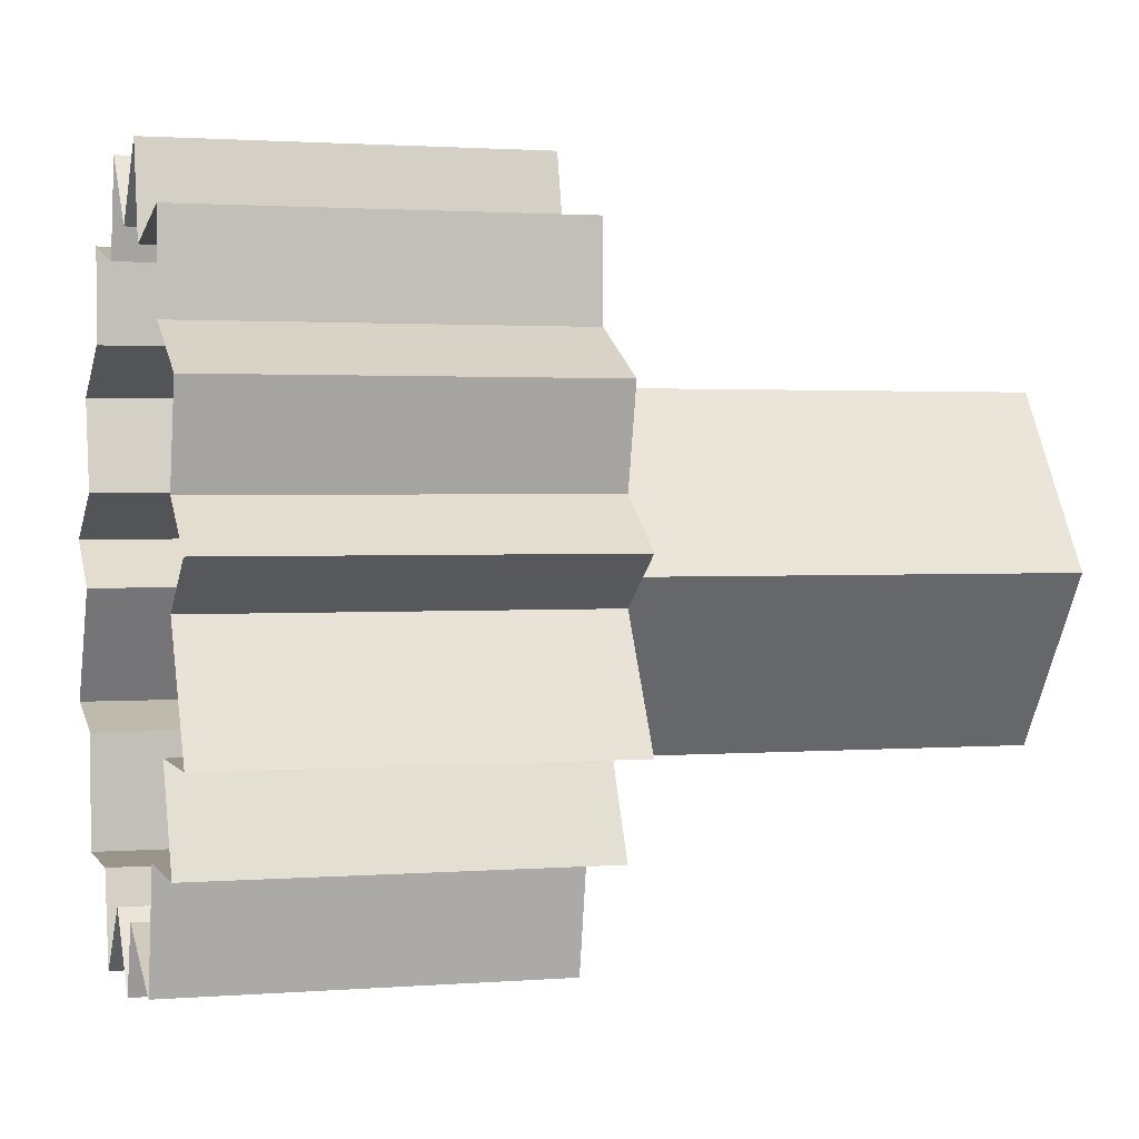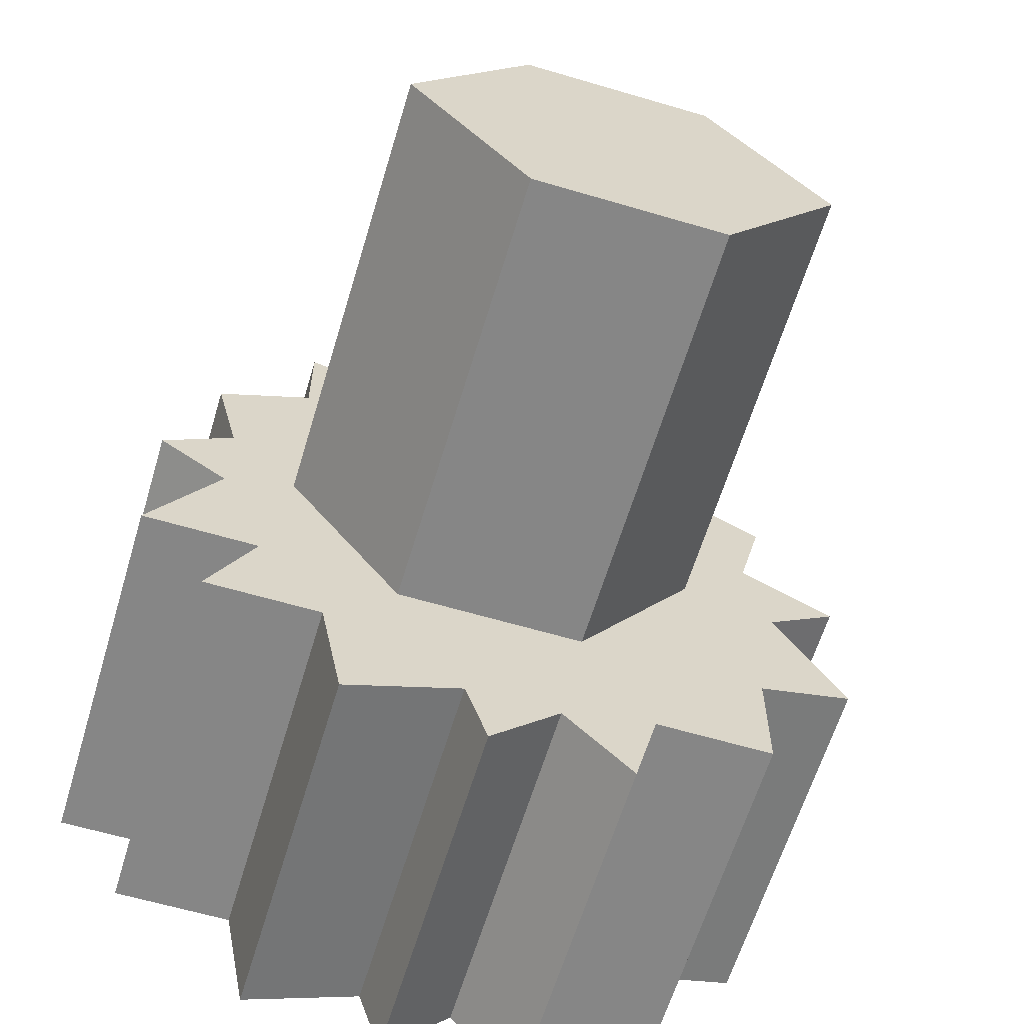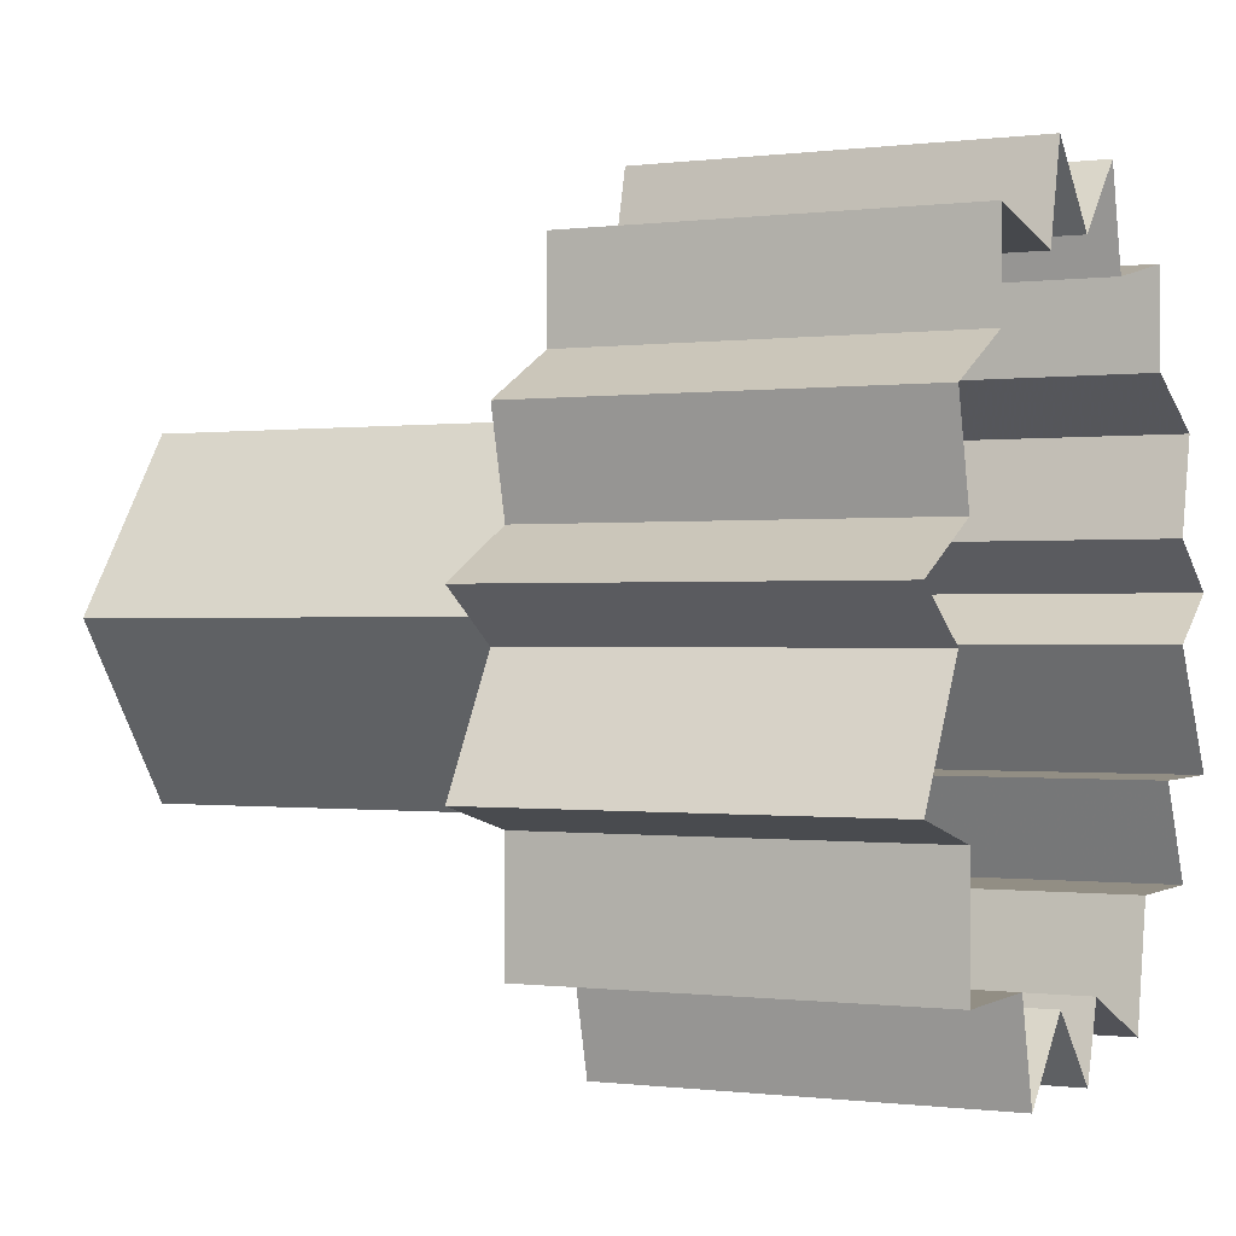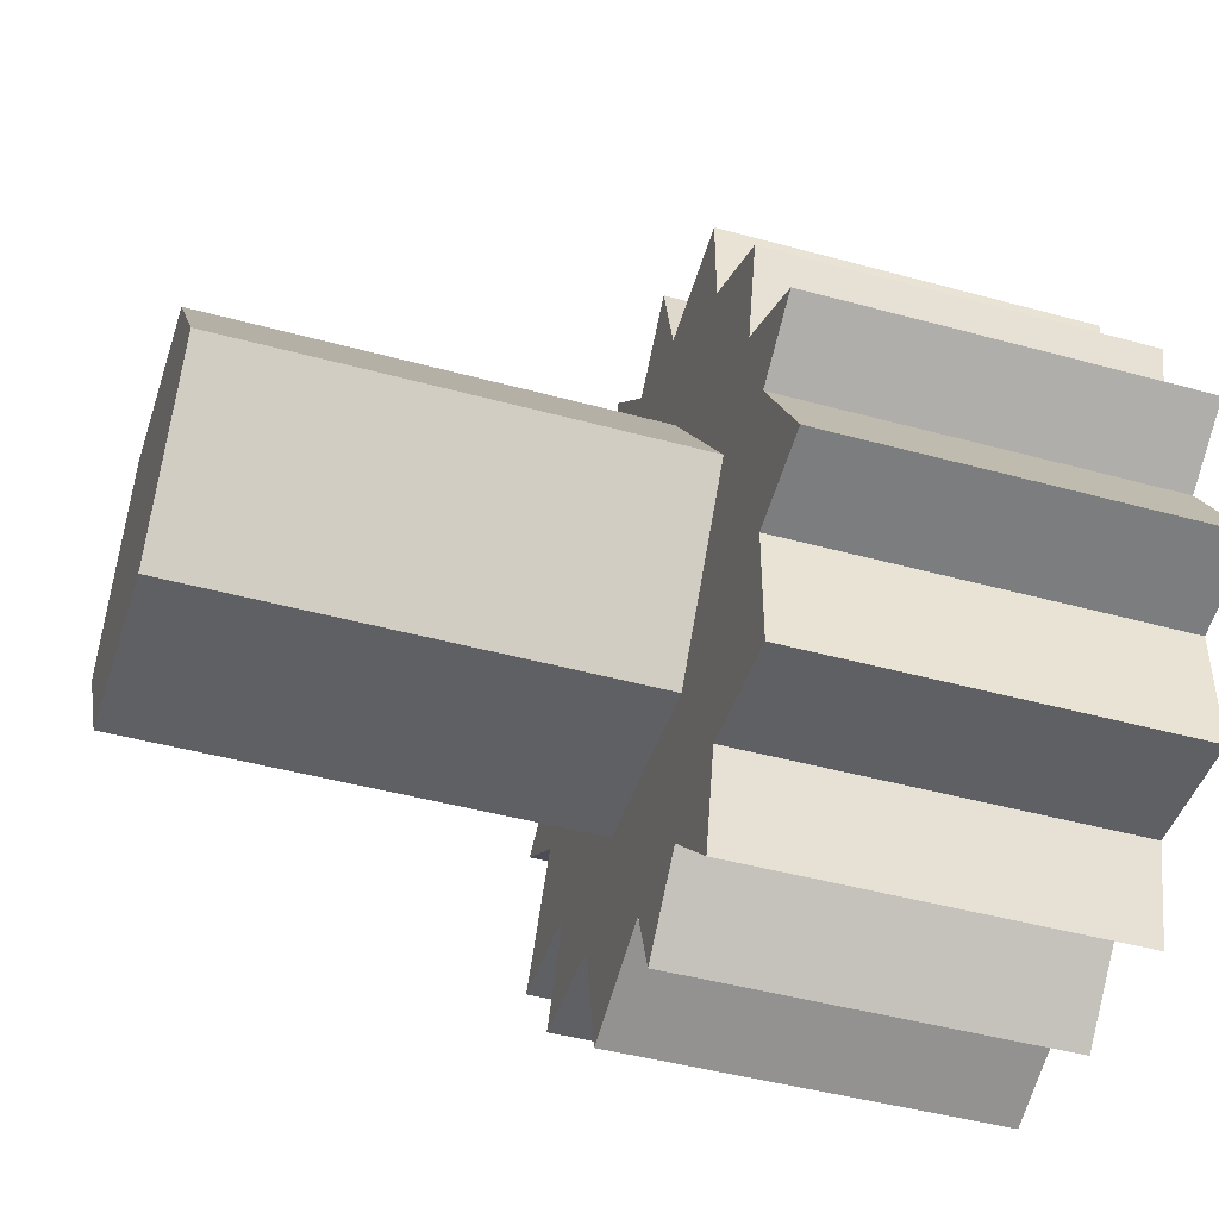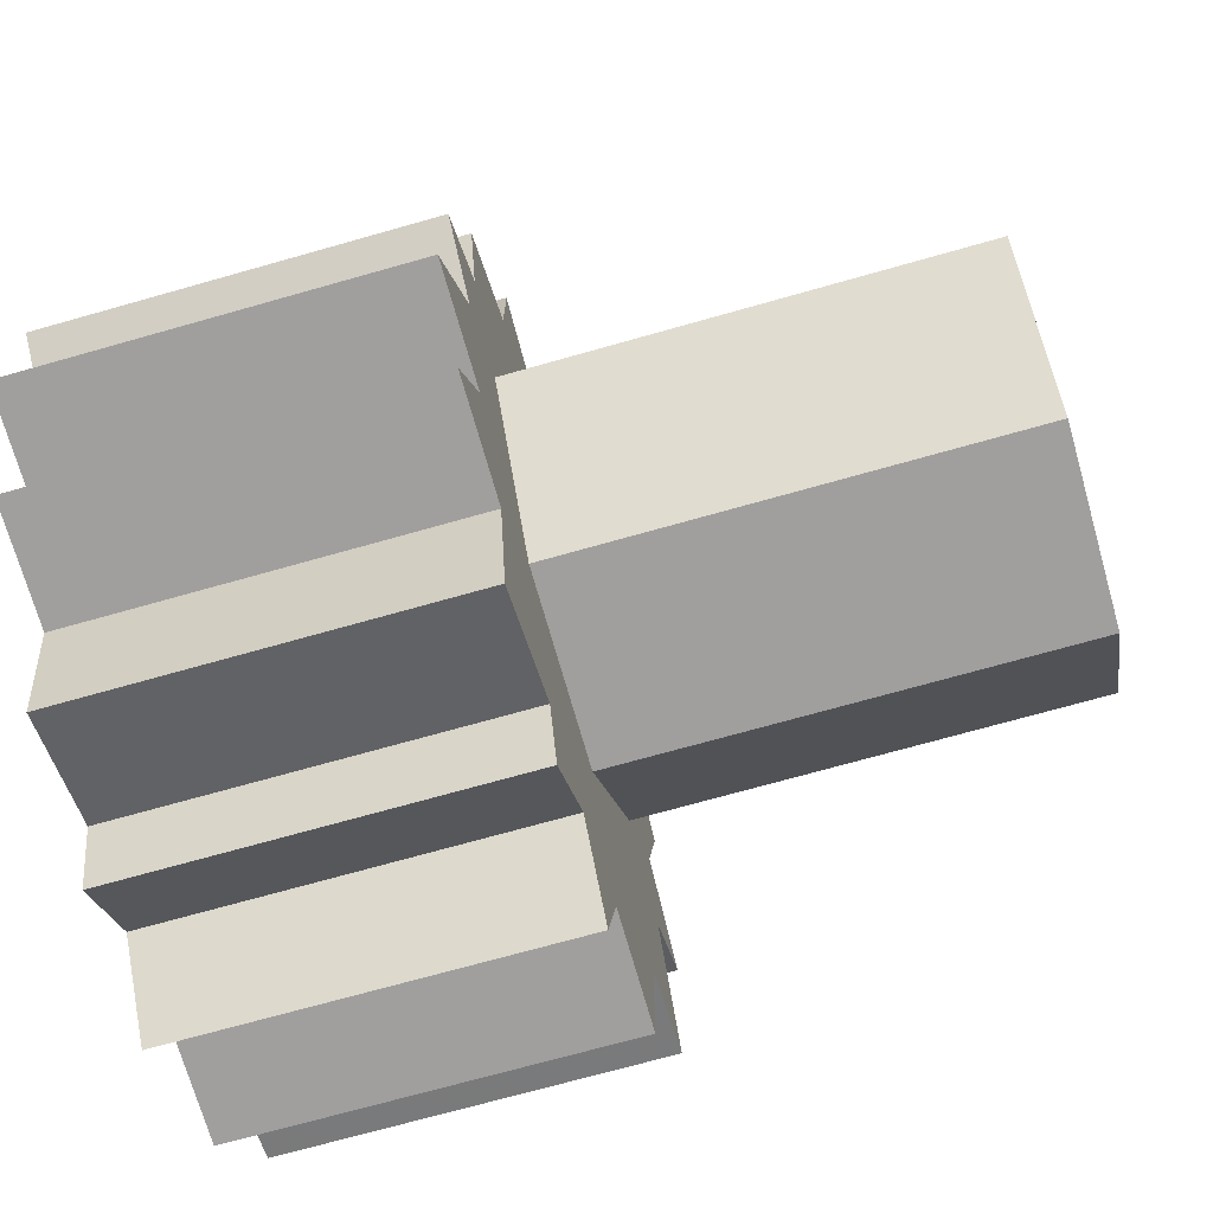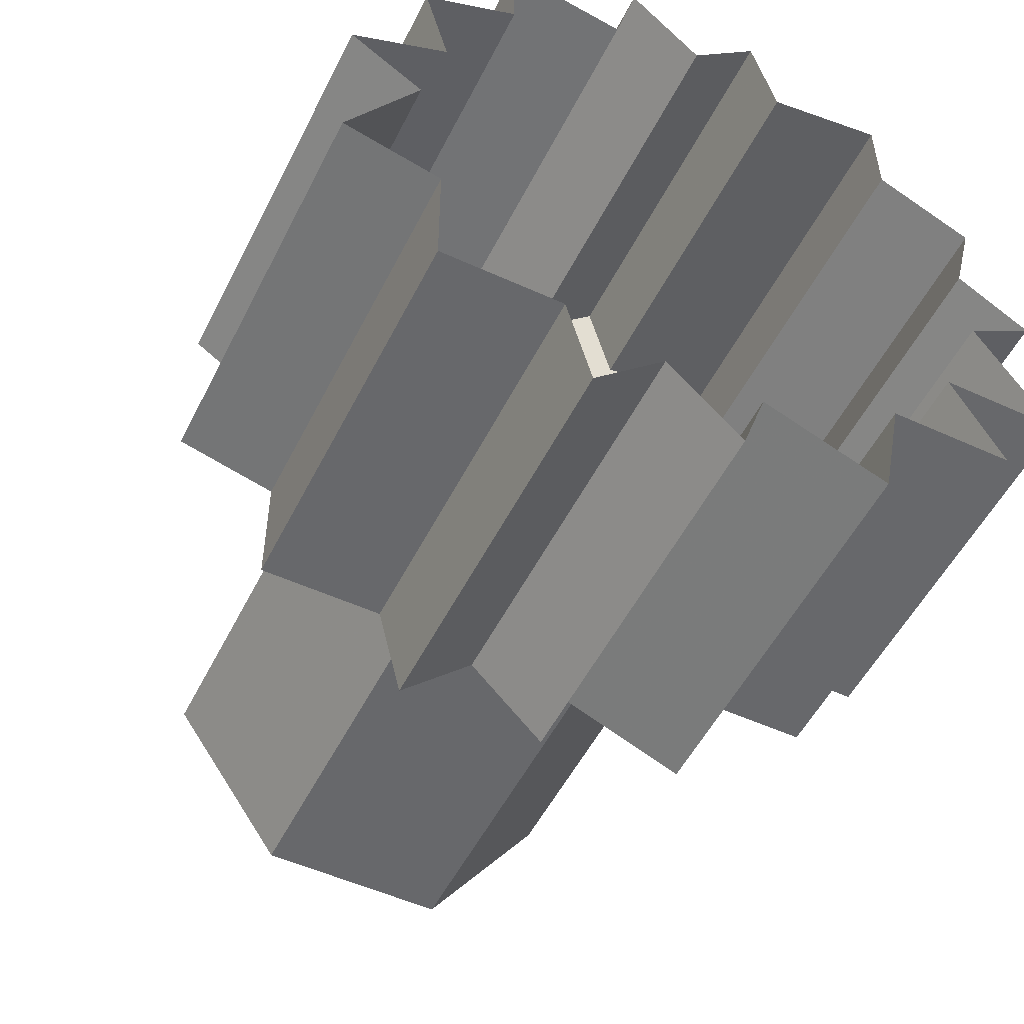
<metadata>
{"format":"obj","ext":"obj","renderer":"f3d","projection":"perspective","resolution":1024,"background":"white","views":[{"elev":1.7,"azim":-16.2,"up":"+Z"},{"elev":-62.1,"azim":73.3,"up":"+Z"},{"elev":-0.3,"azim":-154.0,"up":"+Z"},{"elev":-45.2,"azim":162.4,"up":"+Z"},{"elev":-71.3,"azim":15.8,"up":"+Z"},{"elev":-52.4,"azim":-116.2,"up":"+Z"}]}
</metadata>
<code>
v -0.2969 -1.102 0.3281
v -0.3906 -1.102 0.3281
v -0.3906 -1.141 0.3828
v -0.2969 -1.141 0.3828
v -0.2266 -1.141 0.3828
v -0.2266 -1.102 0.3281
v -0.2969 -1.141 0.2734
v -0.3906 -1.141 0.2734
v -0.3906 -1.203 0.3828
v -0.2969 -1.203 0.3828
v -0.2266 -1.203 0.3828
v -0.2266 -1.242 0.3281
v -0.2266 -1.203 0.2734
v -0.2266 -1.141 0.2734
v -0.2969 -1.203 0.2734
v -0.3906 -1.203 0.2734
v -0.3906 -1.242 0.3281
v -0.2969 -1.242 0.3281
v -0.375 -1.117 0.2891
v -0.375 -1.102 0.3281
v -0.375 -1.109 0.3516
v -0.375 -1.125 0.375
v -0.375 -1.195 0.3906
v -0.375 -1.18 0.2578
v -0.375 -1.164 0.2578
v -0.375 -1.141 0.2656
v -0.375 -1.117 0.2344
v -0.375 -1.078 0.2734
v -0.375 -1.07 0.3203
v -0.375 -1.078 0.3516
v -0.375 -1.102 0.3984
v -0.375 -1.148 0.3906
v -0.375 -1.172 0.3984
v -0.375 -1.172 0.4297
v -0.375 -1.203 0.4219
v -0.375 -1.219 0.375
v -0.375 -1.227 0.3516
v -0.375 -1.227 0.3281
v -0.375 -1.203 0.2734
v -0.375 -1.227 0.25
v -0.375 -1.18 0.2266
v -0.375 -1.148 0.2266
v -0.375 -1.125 0.2031
v -0.5 -1.125 0.2031
v -0.5 -1.117 0.2344
v -0.375 -1.078 0.2344
v -0.5 -1.078 0.2344
v -0.5 -1.078 0.2734
v -0.375 -1.047 0.2812
v -0.5 -1.047 0.2812
v -0.5 -1.07 0.3203
v -0.375 -1.047 0.3359
v -0.5 -1.047 0.3359
v -0.5 -1.078 0.3516
v -0.375 -1.07 0.3828
v -0.5 -1.07 0.3828
v -0.5 -1.102 0.3984
v -0.375 -1.102 0.4297
v -0.375 -1.141 0.4219
v -0.375 -1.148 0.4531
v -0.5 -1.148 0.4531
v -0.5 -1.172 0.4297
v -0.375 -1.195 0.4531
v -0.5 -1.195 0.4531
v -0.5 -1.203 0.4219
v -0.375 -1.242 0.4297
v -0.375 -1.242 0.3984
v -0.375 -1.266 0.3516
v -0.375 -1.266 0.3203
v -0.375 -1.219 0.2969
v -0.375 -1.25 0.2812
v -0.375 -1.266 0.25
v -0.5 -1.266 0.25
v -0.5 -1.227 0.25
v -0.375 -1.219 0.2109
v -0.5 -1.219 0.2109
v -0.5 -1.18 0.2266
v -0.375 -1.172 0.2031
v -0.5 -1.172 0.2031
v -0.5 -1.148 0.2266
v -0.5 -1.102 0.4297
v -0.5 -1.141 0.4219
v -0.5 -1.242 0.4297
v -0.5 -1.242 0.3984
v -0.375 -1.273 0.3828
v -0.5 -1.273 0.3828
v -0.5 -1.266 0.3516
v -0.375 -1.289 0.3359
v -0.5 -1.289 0.3359
v -0.5 -1.266 0.3203
v -0.375 -1.289 0.2812
v -0.5 -1.289 0.2812
v -0.5 -1.25 0.2812
f 1 2 3
f 1 3 4
f 1 7 2
f 2 7 8
f 2 8 3
f 3 8 9
f 3 9 4
f 4 9 10
f 7 15 8
f 8 15 16
f 8 16 17
f 8 17 9
f 9 17 10
f 10 17 18
f 18 17 16
f 18 16 15
f 19 26 27
f 19 27 28
f 19 28 20
f 20 28 29
f 20 29 21
f 21 29 30
f 21 30 22
f 22 30 31
f 23 33 34
f 23 34 35
f 23 35 36
f 24 39 40
f 24 40 41
f 24 41 25
f 25 41 42
f 32 59 33
f 33 59 34
f 35 67 36
f 36 67 37
f 37 67 68
f 38 69 70
f 39 70 71
f 39 71 40
f 69 71 70
f 1 4 5
f 1 5 6
f 1 6 7
f 4 10 11
f 4 11 5
f 5 11 6
f 6 11 12
f 6 12 13
f 6 13 14
f 6 14 7
f 7 14 15
f 10 18 12
f 10 12 11
f 18 15 13
f 18 13 12
f 15 14 13
f 19 20 21
f 19 21 22
f 19 22 23
f 19 23 24
f 19 24 25
f 19 25 26
f 22 32 33
f 22 33 23
f 23 36 37
f 23 37 38
f 23 38 24
f 24 38 39
f 27 42 43
f 27 43 44
f 27 44 45
f 27 45 46
f 27 46 28
f 28 46 47
f 28 47 48
f 28 48 49
f 28 49 29
f 29 49 50
f 29 50 51
f 29 51 52
f 29 52 30
f 30 52 53
f 30 53 54
f 30 54 55
f 30 55 31
f 31 55 56
f 31 56 57
f 31 57 58
f 31 58 59
f 34 59 60
f 34 60 61
f 34 61 62
f 34 62 63
f 34 63 35
f 35 63 64
f 35 64 65
f 35 65 66
f 35 66 67
f 38 70 39
f 40 71 72
f 40 72 73
f 40 73 74
f 40 74 75
f 40 75 41
f 41 75 76
f 41 76 77
f 41 77 78
f 41 78 42
f 42 78 79
f 42 79 80
f 42 80 43
f 43 80 44
f 45 47 46
f 48 50 49
f 51 53 52
f 54 56 55
f 57 81 58
f 58 81 59
f 59 81 82
f 59 82 60
f 60 82 61
f 62 64 63
f 65 83 66
f 66 83 67
f 67 83 84
f 67 84 85
f 67 85 68
f 68 85 86
f 68 86 87
f 68 87 88
f 68 88 69
f 69 88 89
f 69 89 90
f 69 90 91
f 69 91 71
f 84 86 85
f 87 89 88
f 90 92 91
f 91 92 71
f 71 92 93
f 71 93 72
f 72 93 73
f 74 76 75
f 77 79 78
f 22 31 32
f 25 42 26
f 26 42 27
f 31 59 32
f 37 68 38
f 38 68 69

</code>
